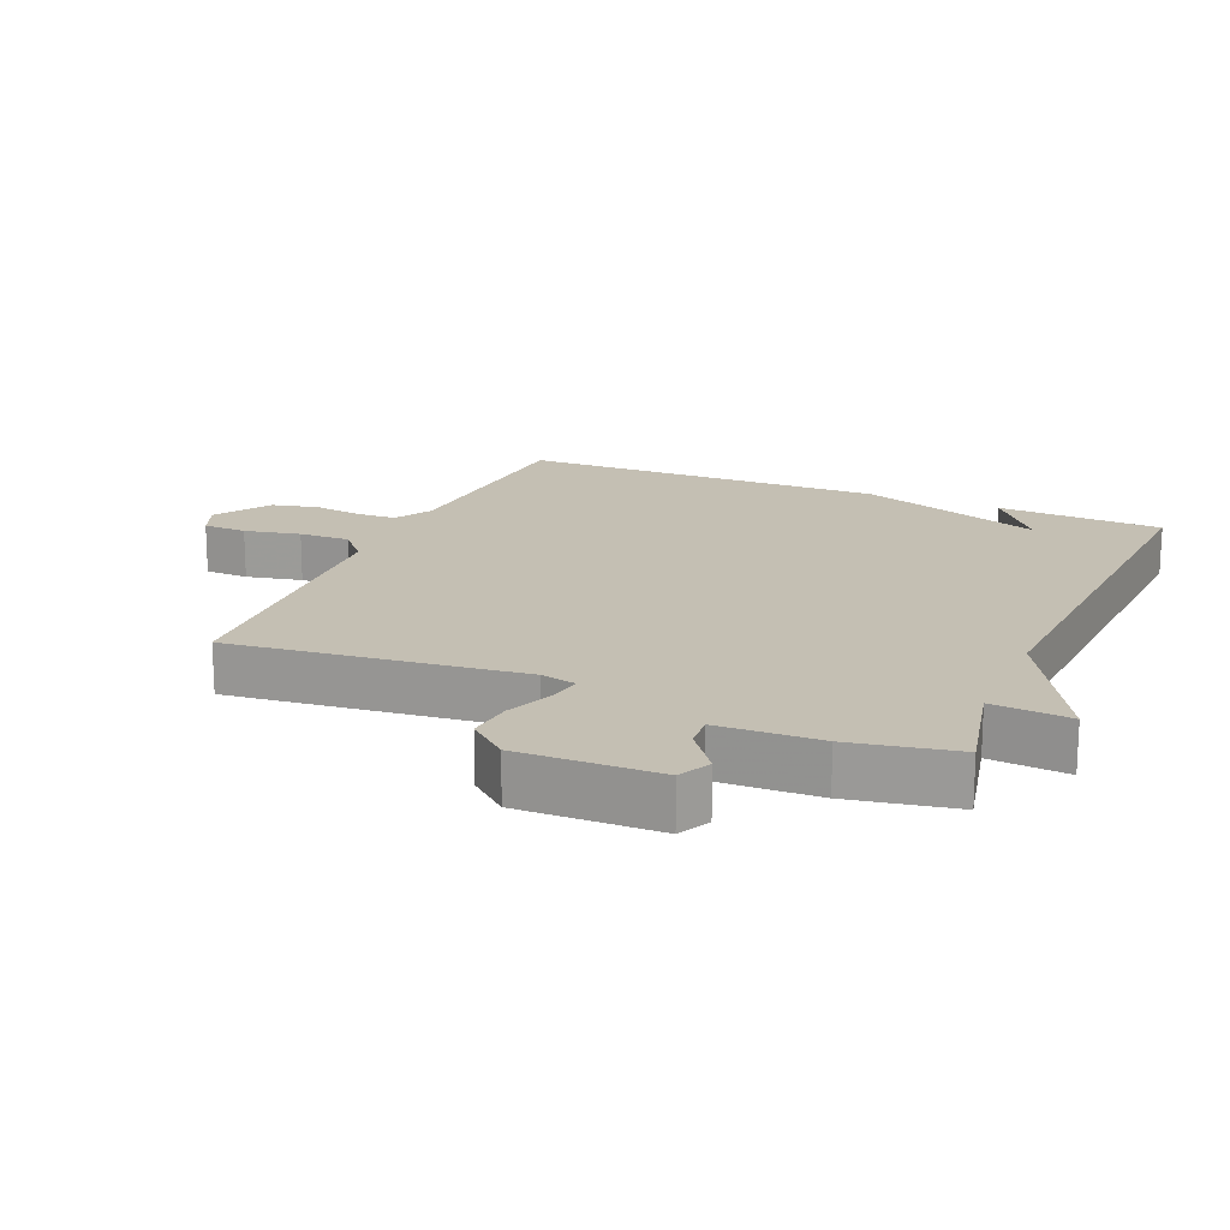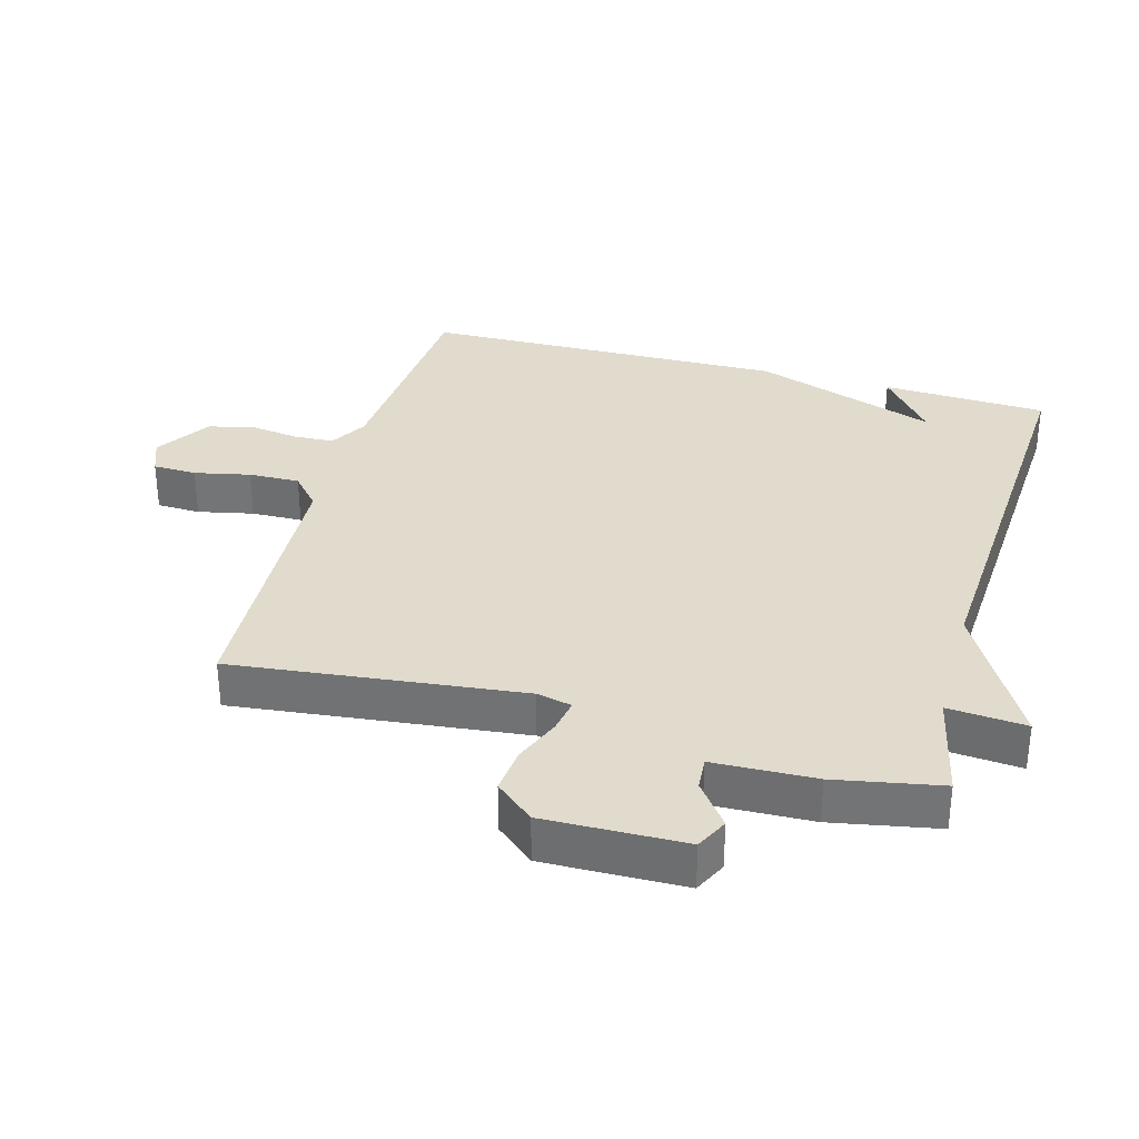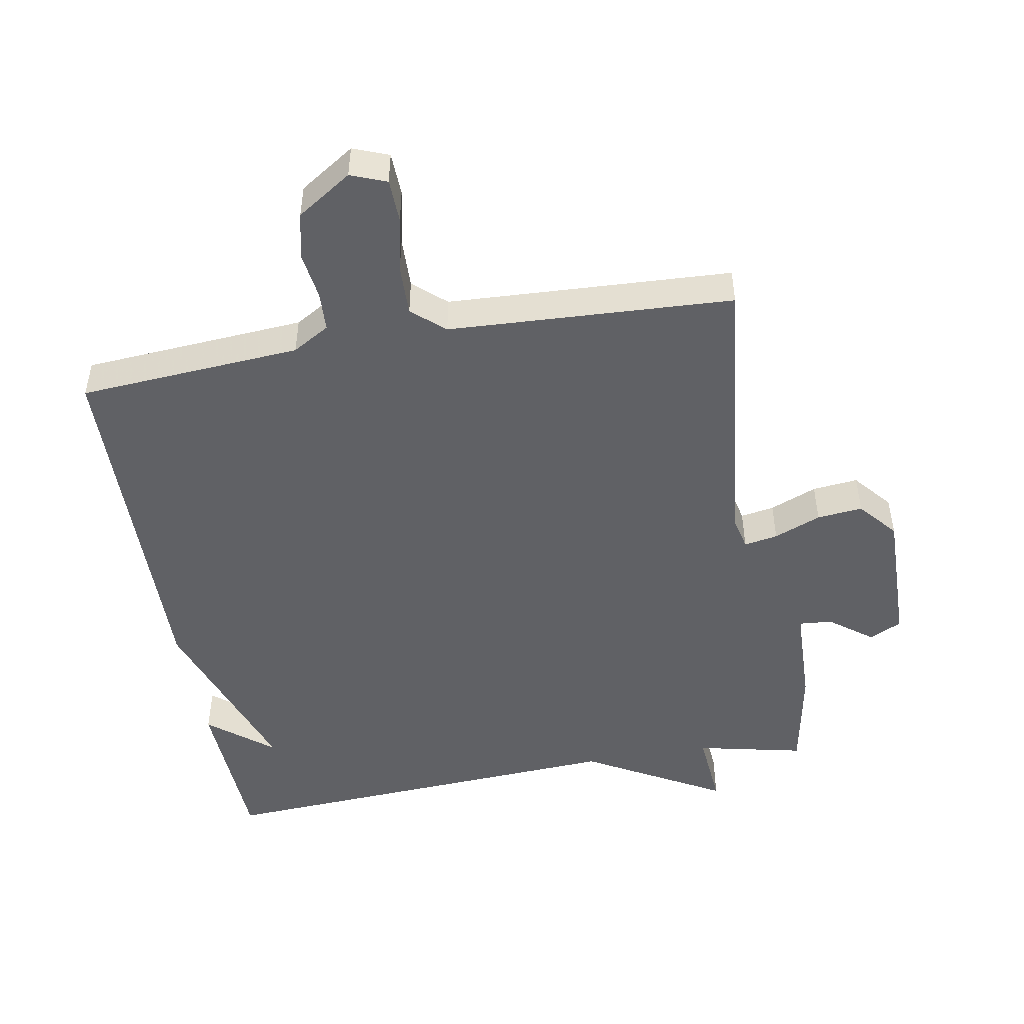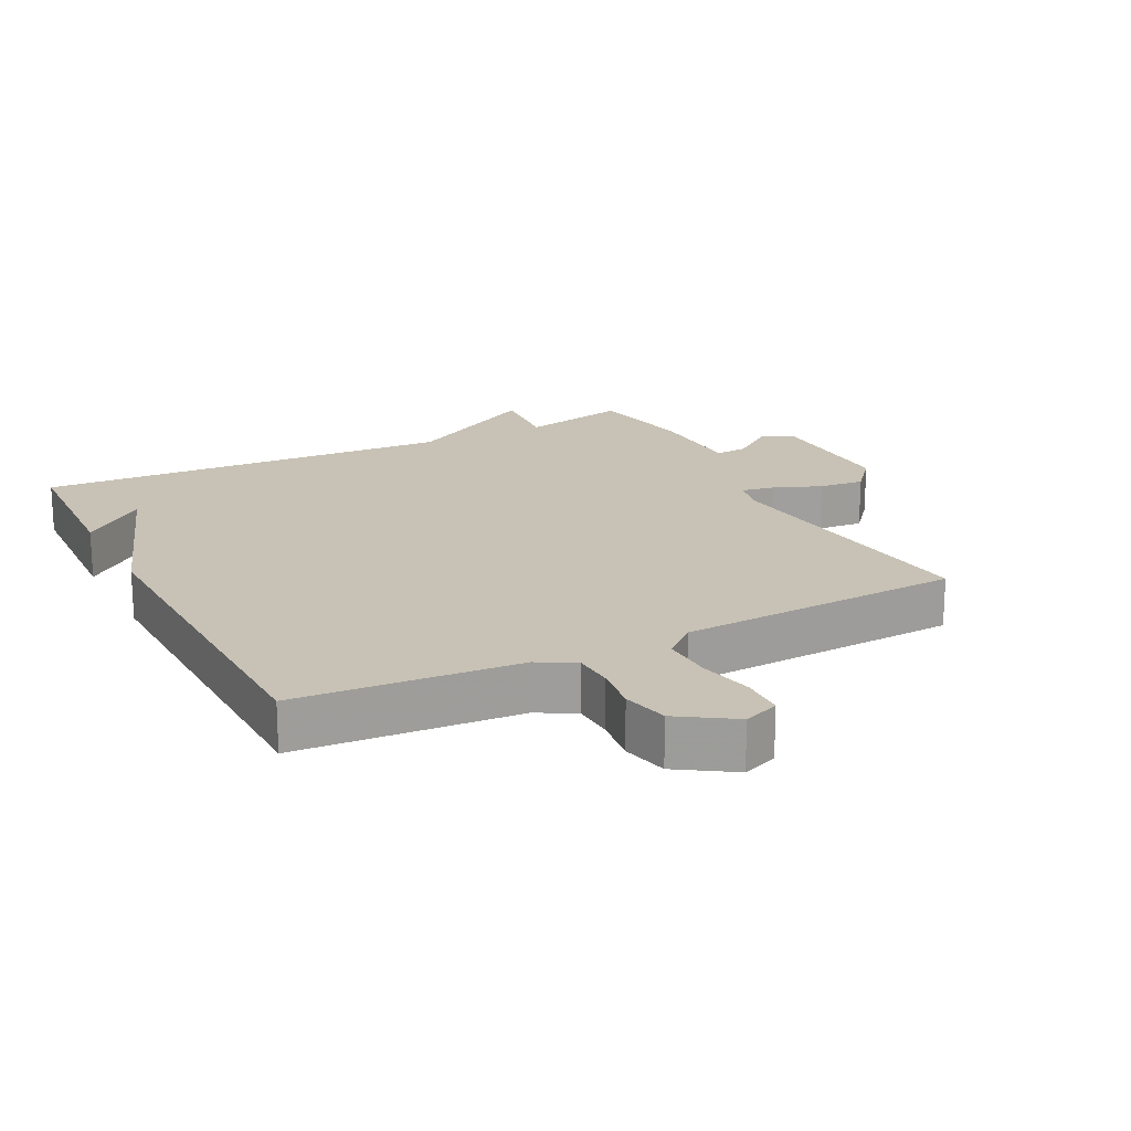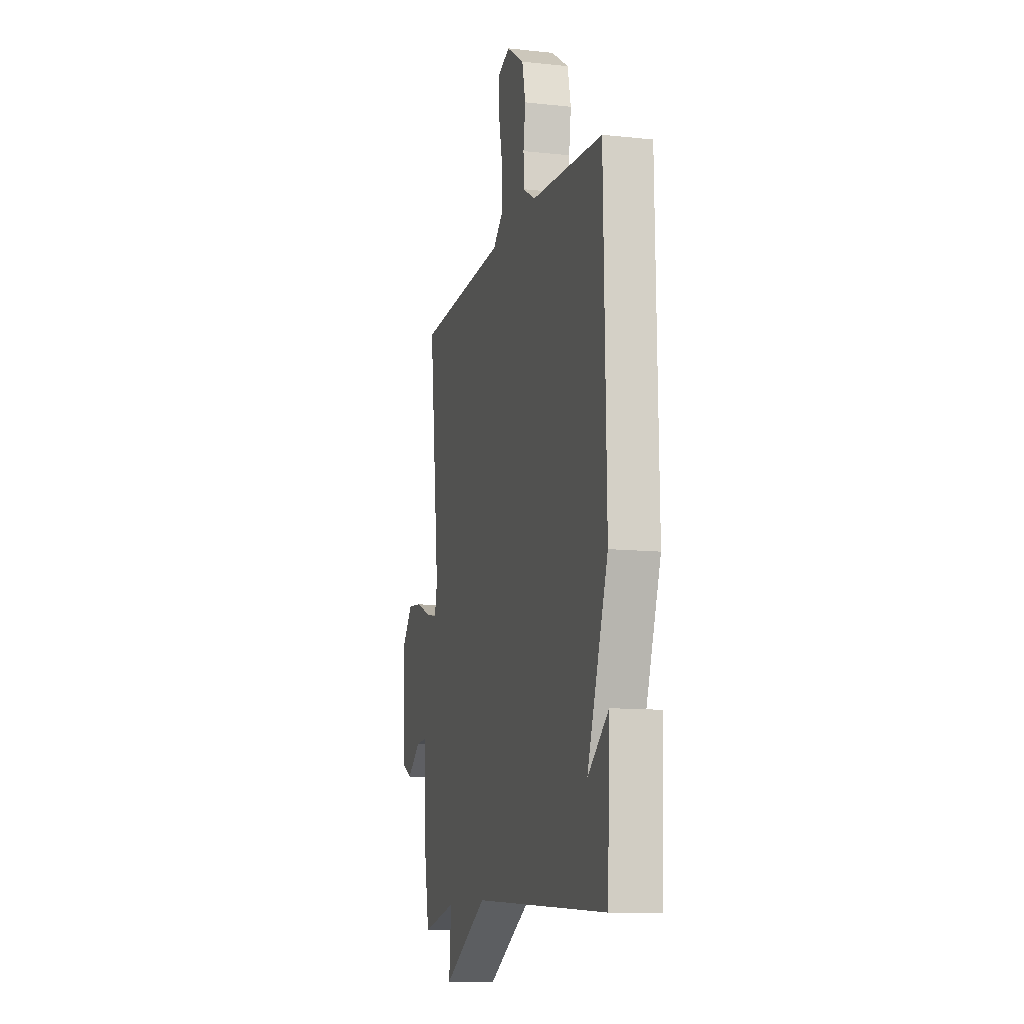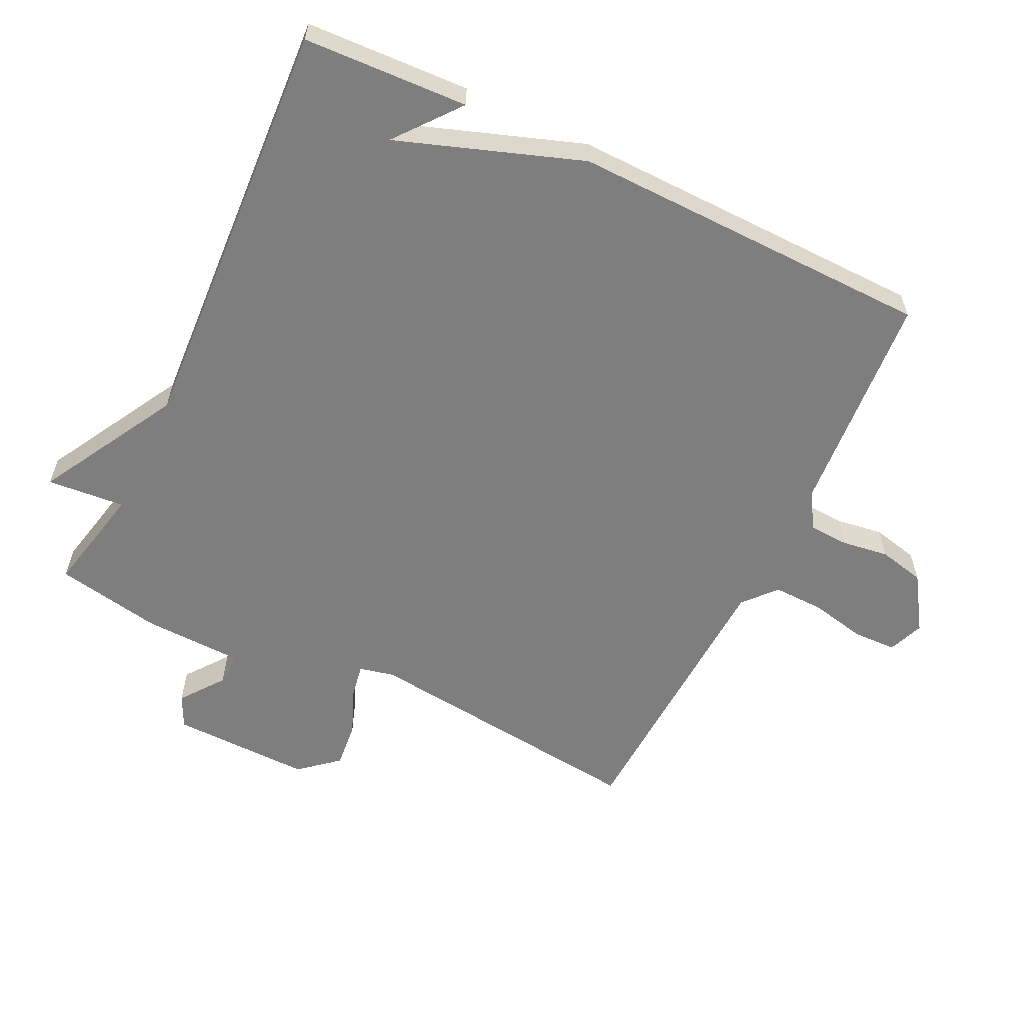
<metadata>
{"format":"obj","ext":"obj","renderer":"f3d","projection":"perspective","resolution":1024,"background":"white","views":[{"elev":17.9,"azim":113.1,"up":"+Y"},{"elev":33.2,"azim":105.5,"up":"+Y"},{"elev":-48.5,"azim":10.1,"up":"+Y"},{"elev":19.0,"azim":-27.1,"up":"+Y"},{"elev":-11.3,"azim":-104.7,"up":"+Z"},{"elev":-59.5,"azim":-115.7,"up":"+Y"}]}
</metadata>
<code>
v 0.5 0.07 -0.5
v 0.337 0.07 -0.464
v 0.347 0.07 -0.582
v 0.137 0.07 -0.464
v -0.5 0.07 -0.5
v -0.511 0.07 -0.251
v -0.414 0.07 -0.329
v -0.511 0.07 -0.051
v -0.5 0.07 0.5
v -0.163 0.07 0.524
v -0.107 0.07 0.557
v -0.104 0.07 0.617
v -0.114 0.07 0.689
v -0.098 0.07 0.759
v -0.015 0.07 0.813
v 0.039 0.07 0.792
v 0.041 0.07 0.726
v 0.023 0.07 0.642
v 0.021 0.07 0.565
v 0.07 0.07 0.522
v 0.5 0.07 0.5
v 0.451 0.07 0.063
v 0.463 0.07 0.01
v 0.514 0.07 0.019
v 0.585 0.07 0.048
v 0.654 0.07 0.055
v 0.703 0.07 -0.003
v 0.699 0.07 -0.215
v 0.65 0.07 -0.239
v 0.585 0.07 -0.19
v 0.535 0.07 -0.186
v 0.53 0.07 -0.34
v 0.5 0 -0.5
v 0.337 0 -0.464
v 0.347 0 -0.582
v 0.137 0 -0.464
v -0.5 0 -0.5
v -0.511 0 -0.251
v -0.414 0 -0.329
v -0.511 0 -0.051
v -0.5 0 0.5
v -0.163 0 0.524
v -0.107 0 0.557
v -0.104 0 0.617
v -0.114 0 0.689
v -0.098 0 0.759
v -0.015 0 0.813
v 0.039 0 0.792
v 0.041 0 0.726
v 0.023 0 0.642
v 0.021 0 0.565
v 0.07 0 0.522
v 0.5 0 0.5
v 0.451 0 0.063
v 0.463 0 0.01
v 0.514 0 0.019
v 0.585 0 0.048
v 0.654 0 0.055
v 0.703 0 -0.003
v 0.699 0 -0.215
v 0.65 0 -0.239
v 0.585 0 -0.19
v 0.535 0 -0.186
v 0.53 0 -0.34
f 31 32 1 2
f 28 29 30
f 27 28 30
f 26 27 30
f 25 26 30
f 24 25 30
f 23 24 30 31
f 20 21 22
f 19 20 22 23
f 16 17 18
f 15 16 18
f 14 15 18
f 13 14 18
f 12 13 18
f 11 12 18 19
f 23 31 2
f 19 23 2
f 11 19 2
f 10 11 2
f 5 6 7
f 4 5 7
f 9 10 2
f 8 9 2
f 7 8 2
f 4 7 2
f 2 3 4
f 34 33 64 63
f 62 61 60
f 62 60 59
f 62 59 58
f 62 58 57
f 62 57 56
f 63 62 56 55
f 54 53 52
f 55 54 52 51
f 50 49 48
f 50 48 47
f 50 47 46
f 50 46 45
f 50 45 44
f 51 50 44 43
f 34 63 55
f 34 55 51
f 34 51 43
f 34 43 42
f 39 38 37
f 39 37 36
f 34 42 41
f 34 41 40
f 34 40 39
f 34 39 36
f 36 35 34
f 1 33 34 2
f 2 34 35 3
f 3 35 36 4
f 4 36 37 5
f 5 37 38 6
f 6 38 39 7
f 7 39 40 8
f 8 40 41 9
f 9 41 42 10
f 10 42 43 11
f 11 43 44 12
f 12 44 45 13
f 13 45 46 14
f 14 46 47 15
f 15 47 48 16
f 16 48 49 17
f 17 49 50 18
f 18 50 51 19
f 19 51 52 20
f 20 52 53 21
f 21 53 54 22
f 22 54 55 23
f 23 55 56 24
f 24 56 57 25
f 25 57 58 26
f 26 58 59 27
f 27 59 60 28
f 28 60 61 29
f 29 61 62 30
f 30 62 63 31
f 31 63 64 32
f 32 64 33 1

</code>
